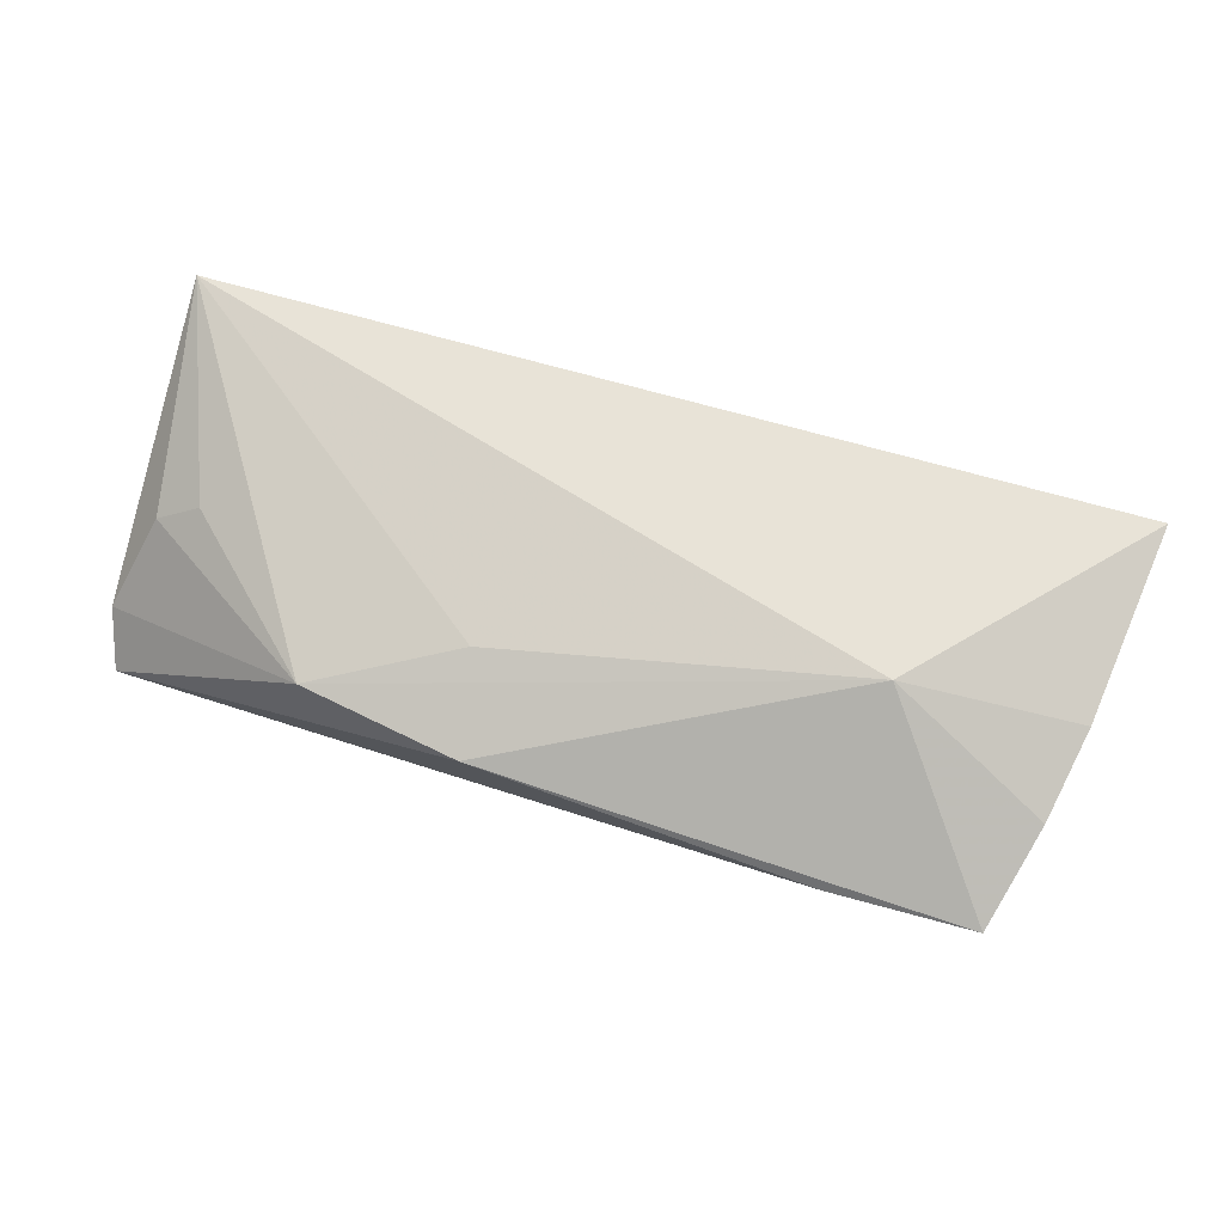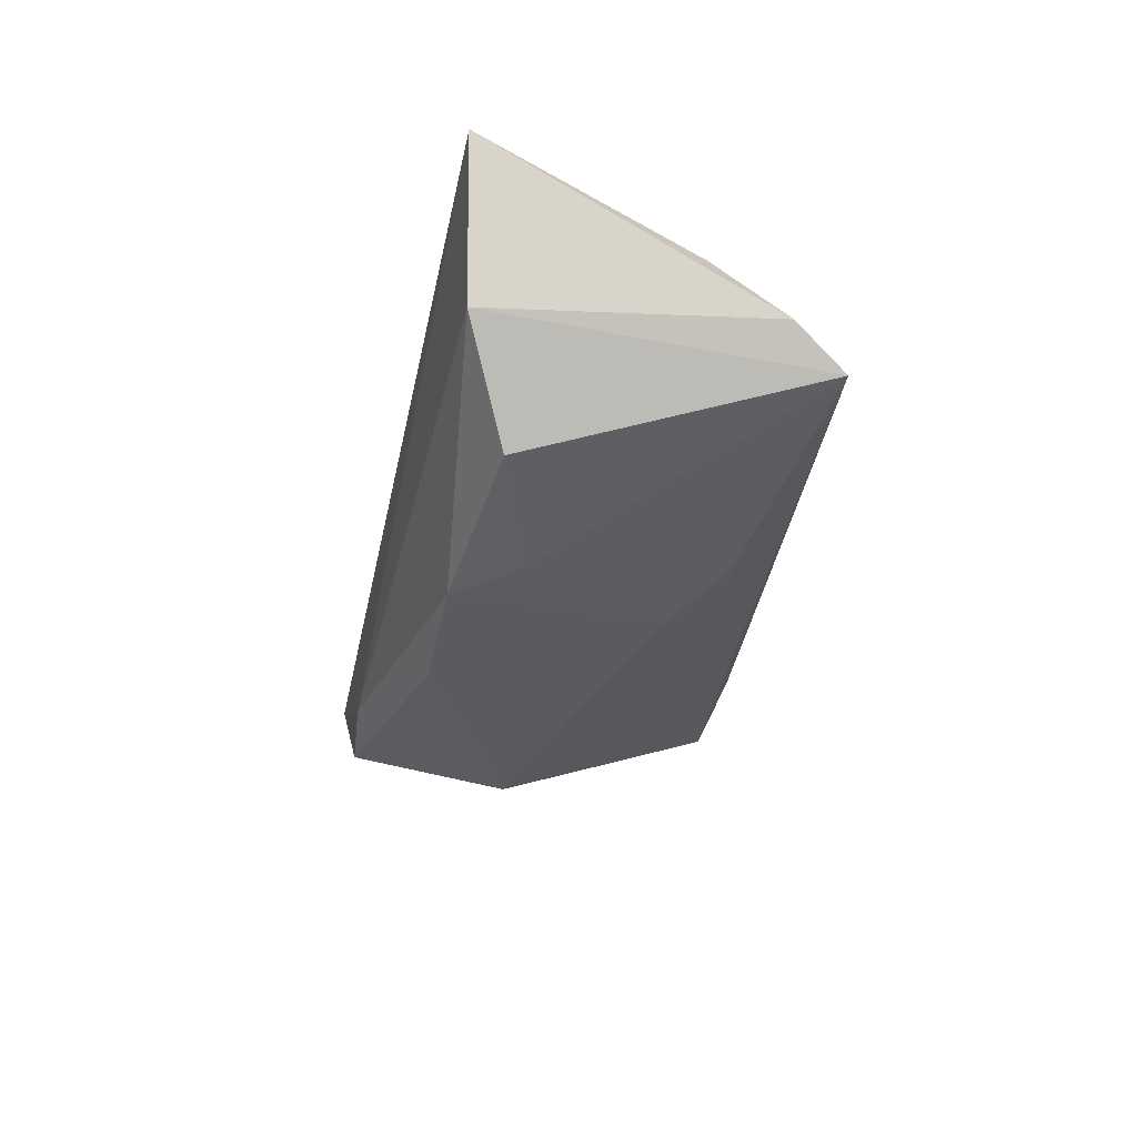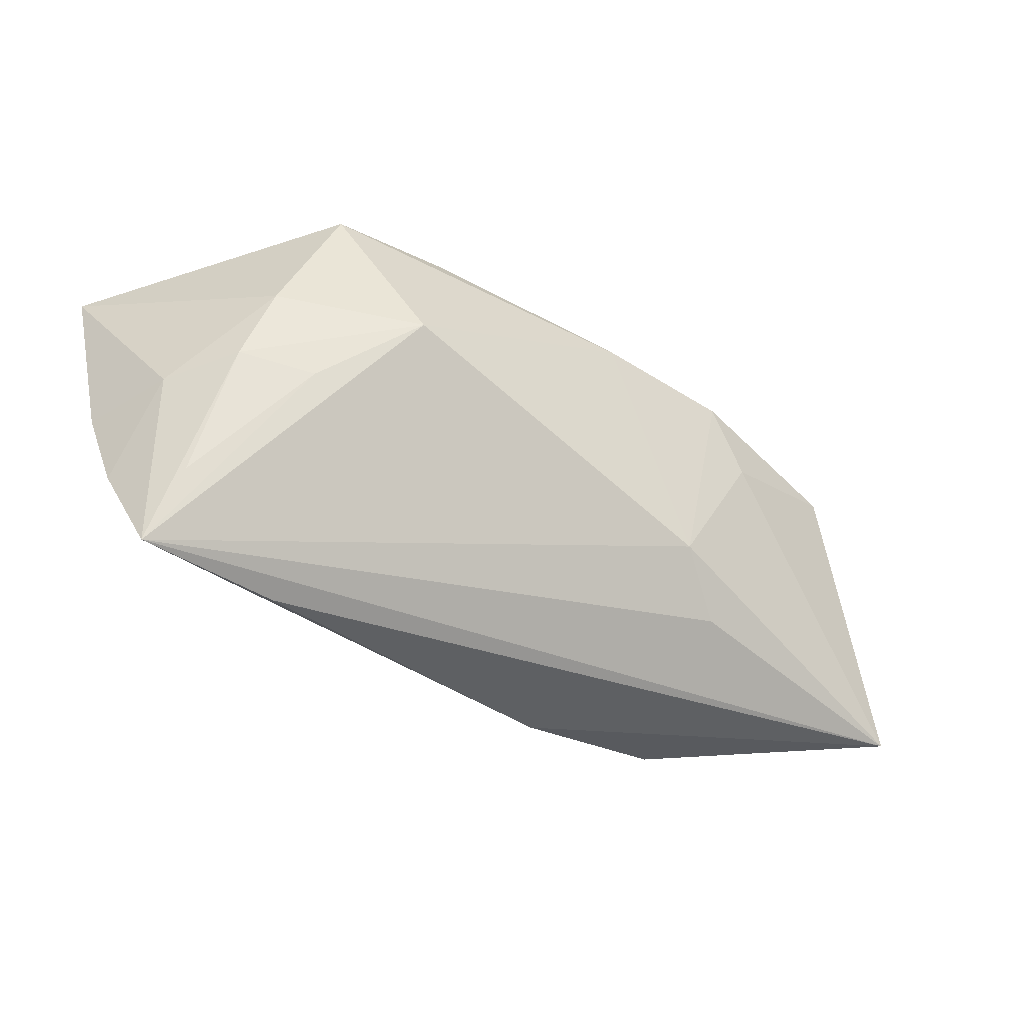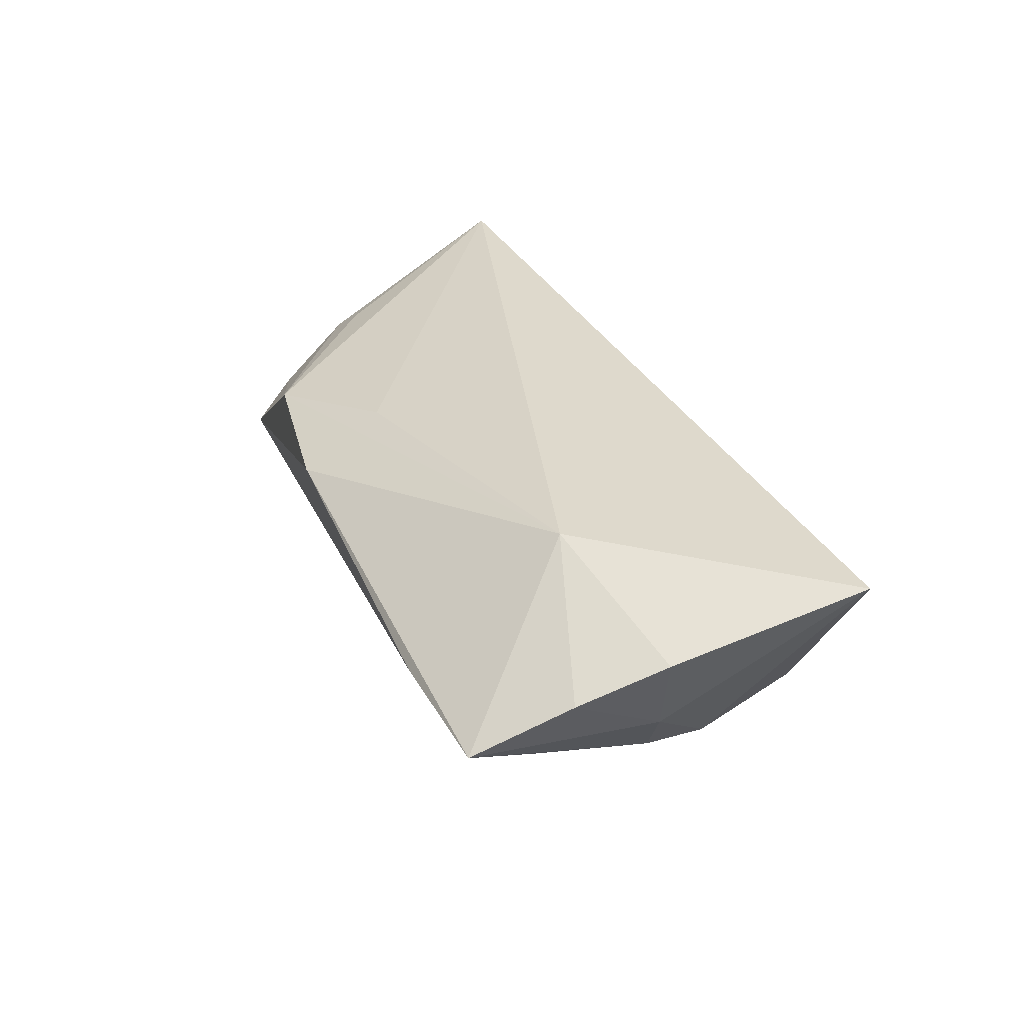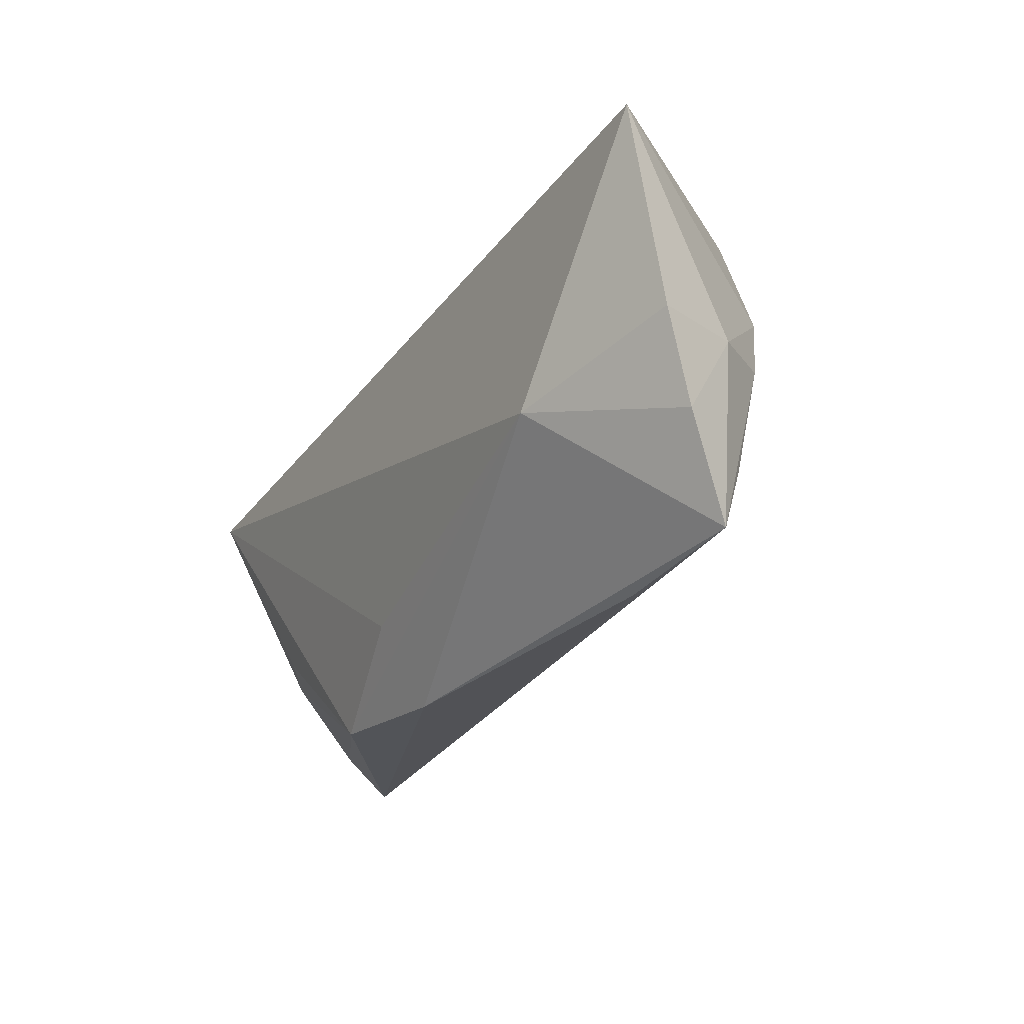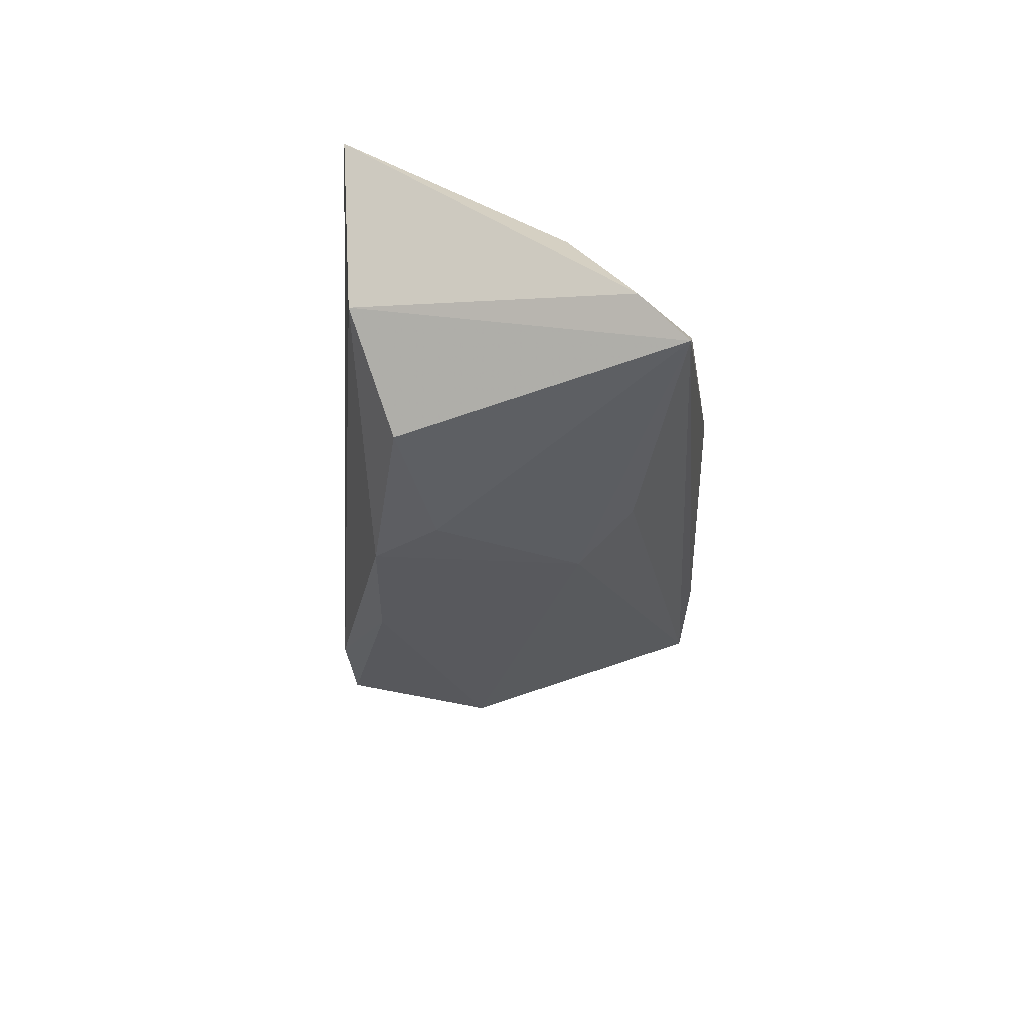
<metadata>
{"format":"obj","ext":"obj","renderer":"f3d","projection":"perspective","resolution":1024,"background":"white","views":[{"elev":62.2,"azim":18.3,"up":"+Z"},{"elev":-31.7,"azim":-97.2,"up":"+Z"},{"elev":-38.7,"azim":144.5,"up":"+Y"},{"elev":32.1,"azim":67.9,"up":"+Z"},{"elev":-28.0,"azim":60.0,"up":"+Y"},{"elev":-28.8,"azim":-88.1,"up":"+Z"}]}
</metadata>
<code>
v -0.002798 0.01484 -0.0186
v 0.03527 -0.004044 -0.01165
v 0.05237 -0.004387 0.01031
v -0.04033 0.01016 -0.01441
v 0.04545 -0.01694 -0.002784
v 0.04311 -0.001909 -0.007724
v 0.04779 -0.02549 0.001053
v 0.04047 0.006577 -0.01019
v -0.04795 0.0147 -0.002601
v -0.05349 -0.01616 -0.005426
v 0.02537 0.003731 -0.01863
v -0.04393 -0.007982 0.0082
v -0.02644 -0.02381 0.00714
v 0.04774 0.02074 0.009885
v -0.05299 0.01541 0.01583
v 0.03562 0.02376 -0.004105
v -0.02093 -0.01625 -0.01331
v 0.01887 0.02222 -0.01238
v 0.03124 -0.02636 0.001462
v 0.05446 0.01784 0.01583
v 0.04145 0.02185 0.001361
v -0.007712 -0.02636 0.006169
v -0.01969 0.01401 -0.01813
v -0.02466 0.006569 -0.01744
v 0.03341 0.02213 -0.01142
v 0.03217 -0.008413 0.01583
v -0.05168 -0.02153 -0.01025
v -0.04933 -0.008929 0.004535
v 0.05064 -0.01453 0.00664
v -0.01491 -0.009753 -0.01708
v -0.009918 -0.01595 0.01123
v 0.04856 -0.003354 -0.0001332
f 4 9 23
f 20 3 32
f 8 25 20
f 20 32 8
f 25 8 11
f 7 30 11
f 23 30 24
f 24 4 23
f 7 32 29
f 29 32 3
f 10 13 28
f 20 25 21
f 25 16 21
f 18 16 25
f 23 9 18
f 6 32 7
f 6 8 32
f 6 11 8
f 1 30 23
f 1 11 30
f 23 18 1
f 25 11 1
f 1 18 25
f 4 24 27
f 27 24 30
f 10 9 27
f 9 4 27
f 27 13 10
f 27 22 13
f 20 21 14
f 14 21 16
f 13 31 15
f 10 28 15
f 15 9 10
f 20 14 15
f 15 14 16
f 15 18 9
f 16 18 15
f 7 11 2
f 11 6 2
f 17 30 7
f 7 27 17
f 17 27 30
f 7 22 19
f 19 27 7
f 22 27 19
f 12 28 13
f 13 15 12
f 12 15 28
f 20 15 26
f 26 15 31
f 26 3 20
f 26 29 3
f 7 29 26
f 26 22 7
f 13 22 26
f 26 31 13
f 5 6 7
f 7 2 5
f 5 2 6

</code>
